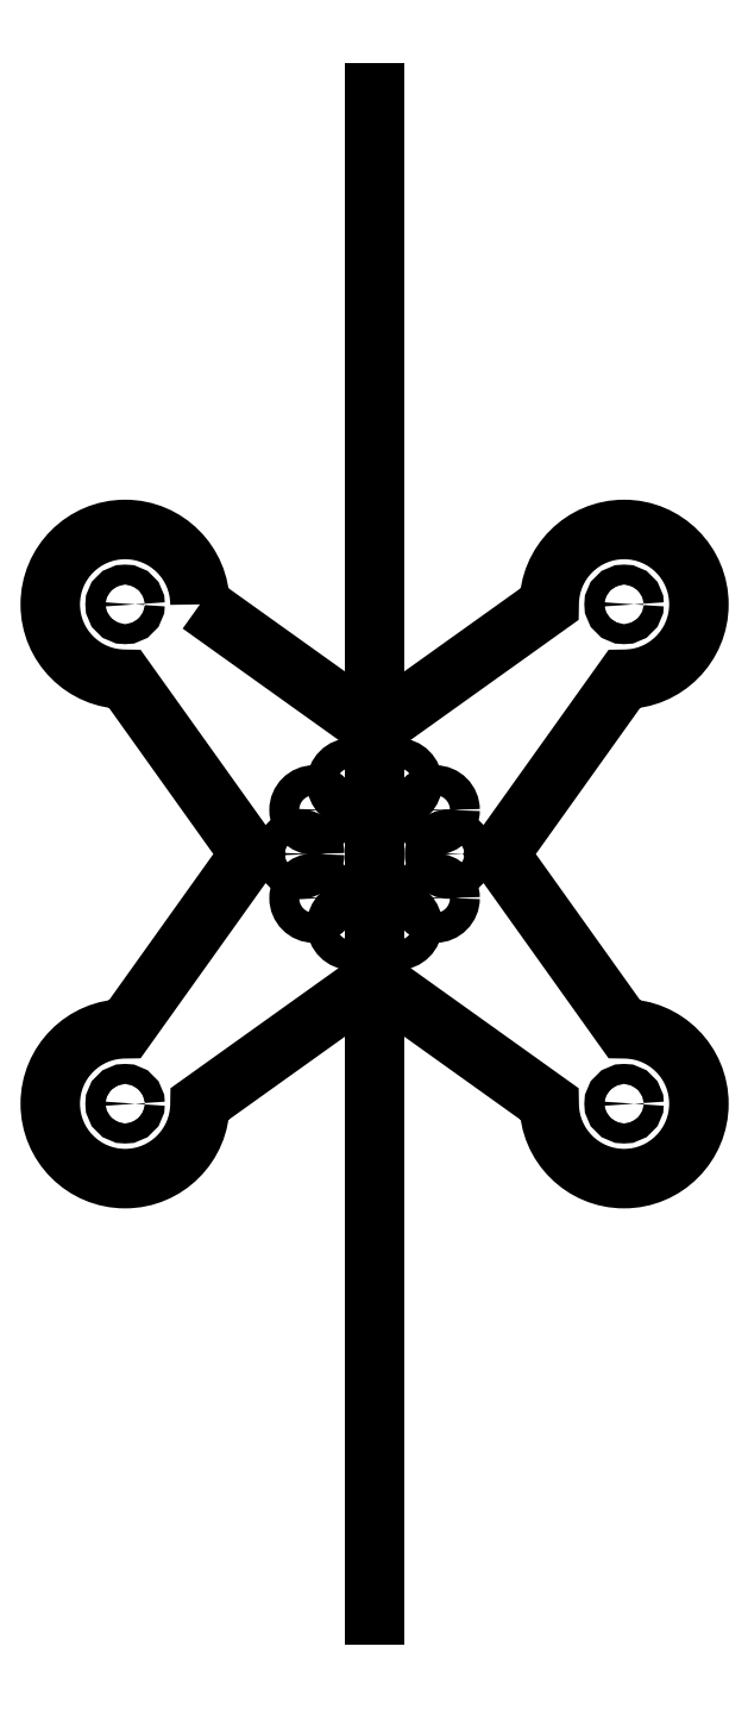
<metadata>
{"format":"dxf","ext":"dxf","renderer":"ezdxf+matplotlib","layout":"modelspace","background":"white","min_lineweight":24,"dpi":150}
</metadata>
<code>
0
SECTION
2
ENTITIES
0
CIRCLE
8
0
10
100
20
0
30
0
40
2
210
-0
220
0
230
1
0
CIRCLE
8
0
10
100
20
-100
30
0
40
2
210
-0
220
5.551e-17
230
1
0
CIRCLE
8
0
10
45.36
20
-35.73
30
0
40
3
210
-0
220
5.551e-17
230
1
0
CIRCLE
8
0
10
45.36
20
-64.27
30
0
40
3
210
-0
220
5.551e-17
230
1
0
CIRCLE
8
0
10
65
20
-50
30
0
40
3
210
-0
220
5.551e-17
230
1
0
CIRCLE
8
0
10
37.86
20
-58.82
30
0
40
3
210
-0
220
5.551e-17
230
1
0
CIRCLE
8
0
10
54.64
20
-35.73
30
0
40
3
210
-0
220
5.551e-17
230
1
0
CIRCLE
8
0
10
37.86
20
-41.18
30
0
40
3
210
-0
220
5.551e-17
230
1
0
CIRCLE
8
0
10
54.64
20
-64.27
30
0
40
3
210
-0
220
5.551e-17
230
1
0
CIRCLE
8
0
10
62.14
20
-58.82
30
0
40
3
210
-0
220
5.551e-17
230
1
0
CIRCLE
8
0
10
35
20
-50
30
0
40
3
210
-0
220
5.551e-17
230
1
0
CIRCLE
8
0
10
62.14
20
-41.18
30
0
40
3
210
-0
220
5.551e-17
230
1
0
CIRCLE
8
0
10
0
20
-100
30
0
40
2
210
-0
220
5.551e-17
230
1
0
CIRCLE
8
0
10
0
20
0
30
0
40
2
210
-0
220
5.551e-17
230
1
0
LWPOLYLINE
8
0
90
12
70
1
43
0
10
15
20
0
10
50
20
-25
10
85
20
-2.755e-15
42
-2.414
10
100
20
-15
10
75
20
-50
10
100
20
-85
42
-2.414
10
85
20
-100
10
50
20
-75
10
15
20
-100
42
-2.414
10
-4.441e-15
20
-85
10
25
20
-50
10
2.755e-15
20
-15
42
-2.414
0
LINE
8
0
10
50
20
-50
30
0
11
50
21
-202.4
31
0
0
LINE
8
0
10
50
20
-50
30
0
11
50
21
102.4
31
0
0
ENDSEC
0
EOF

</code>
